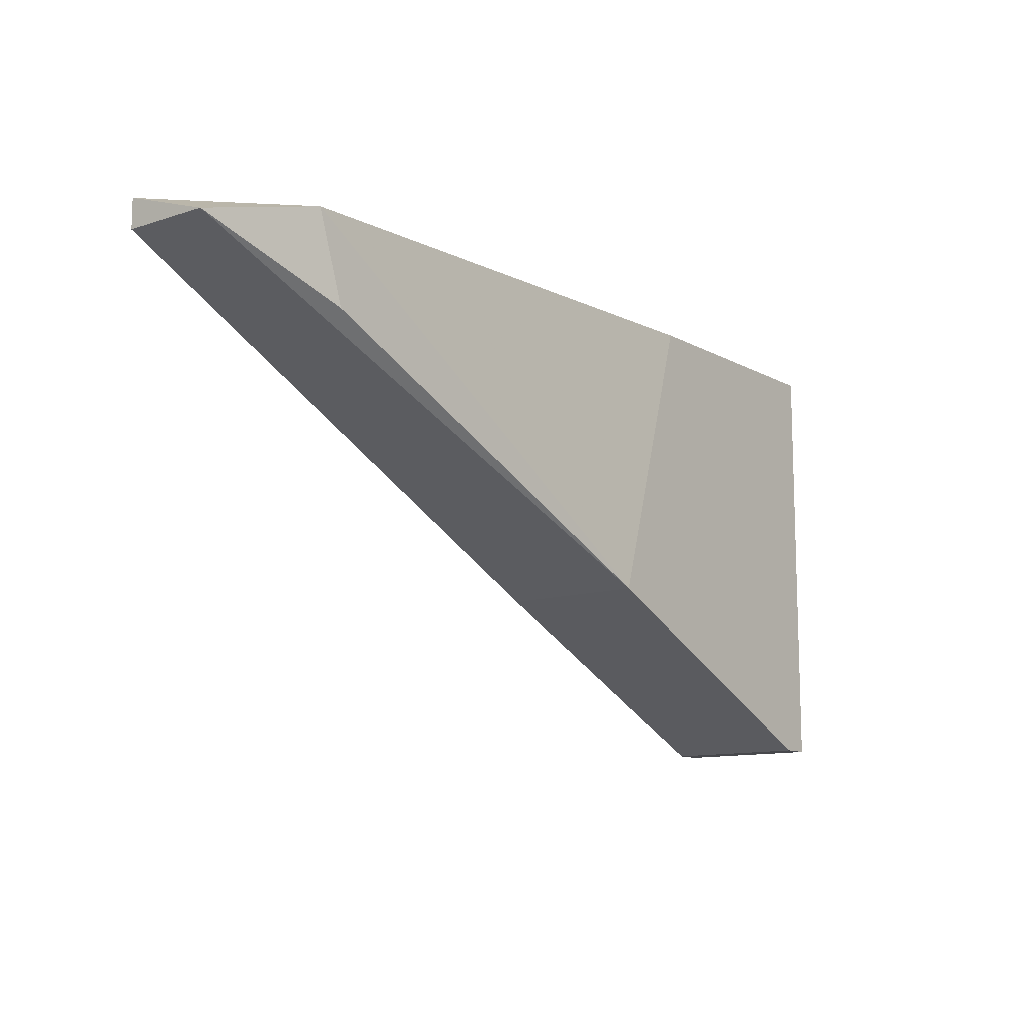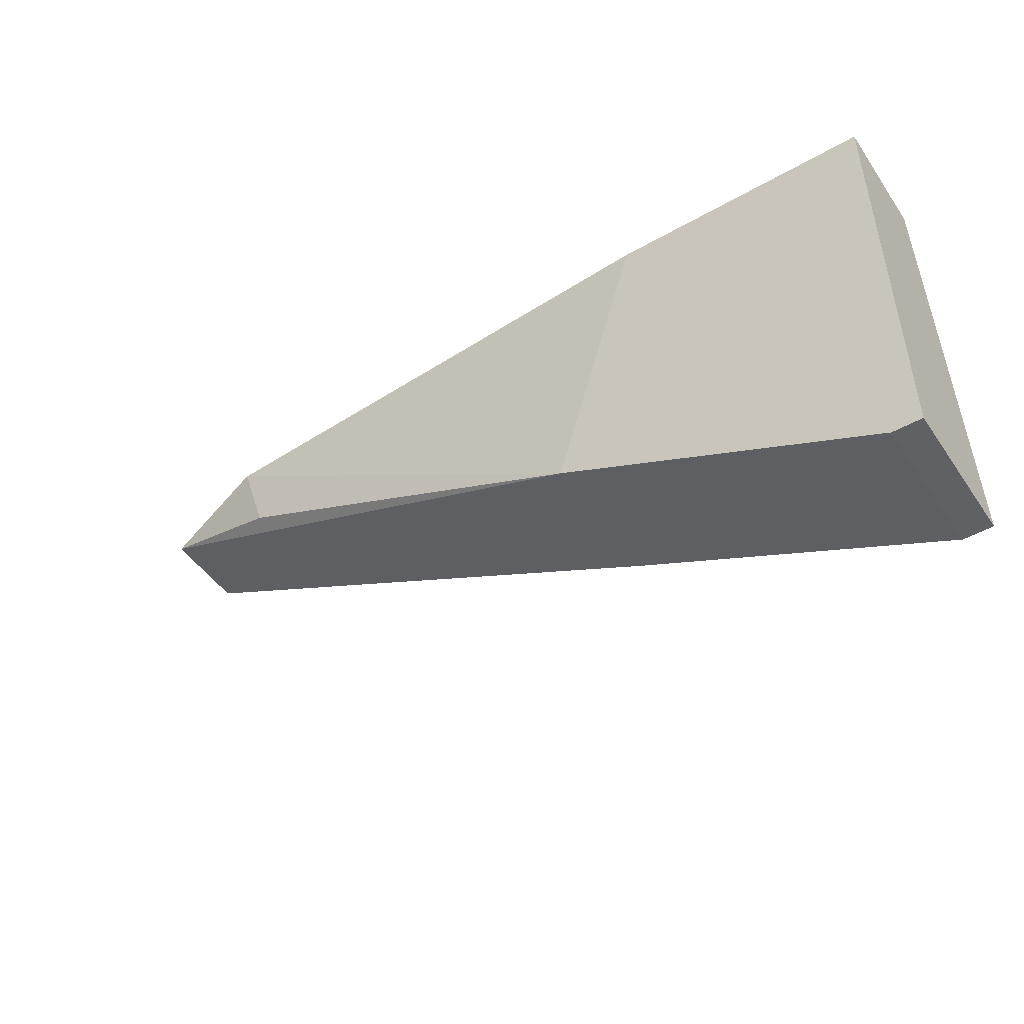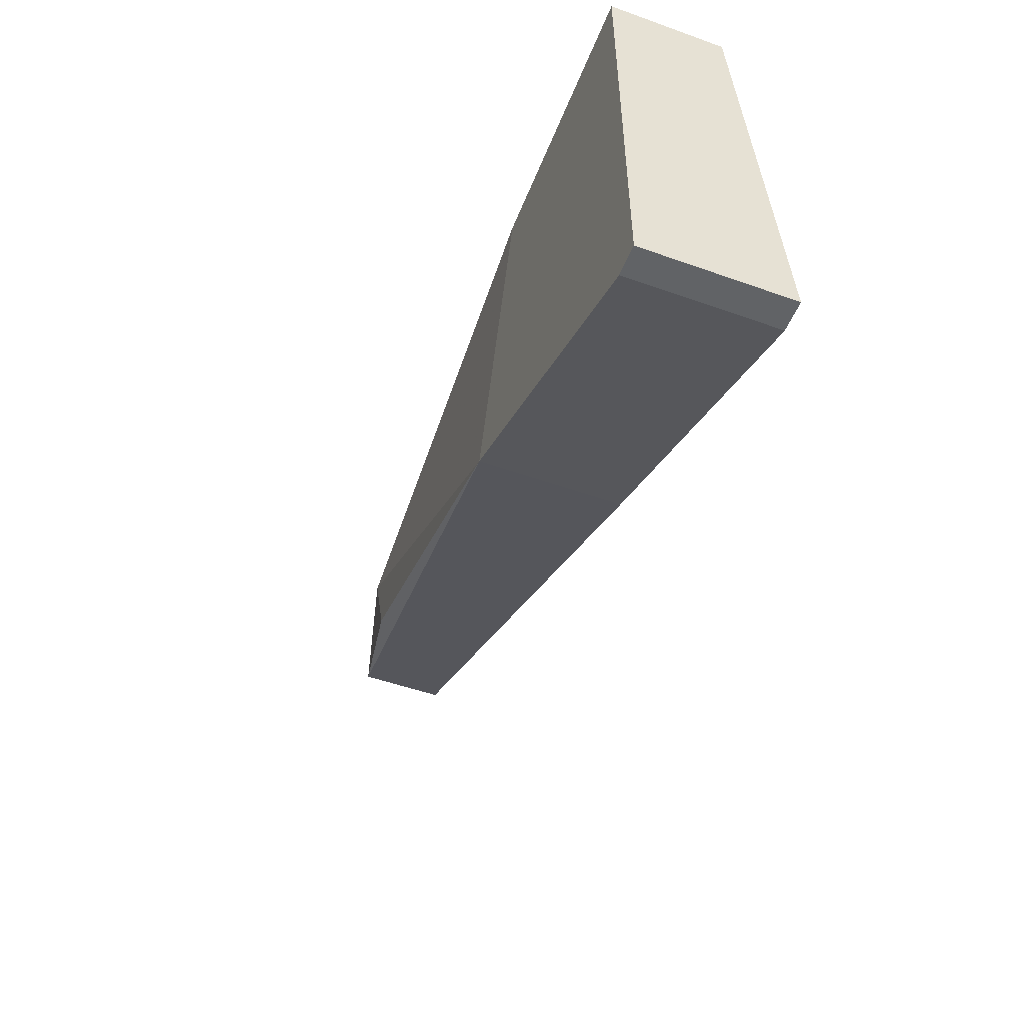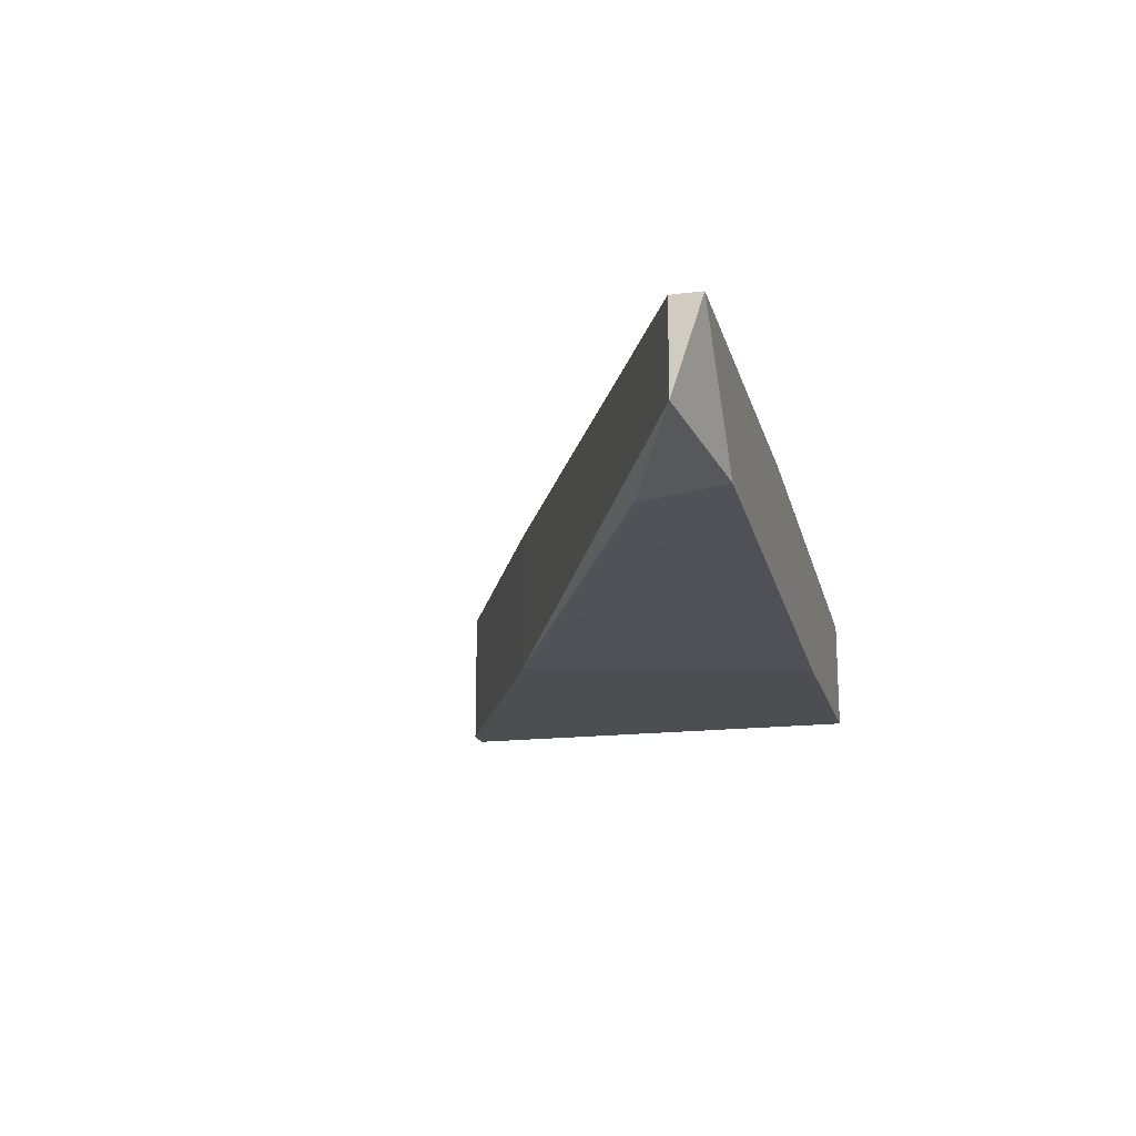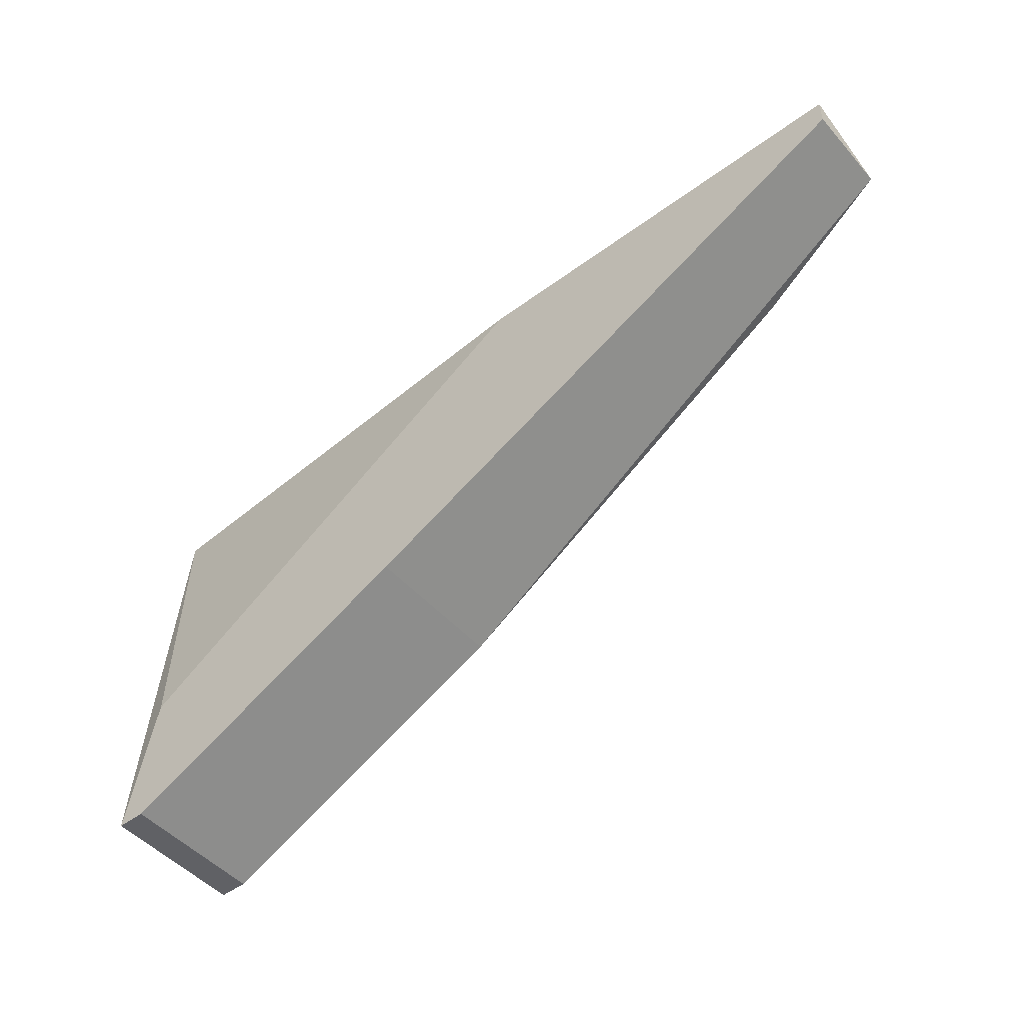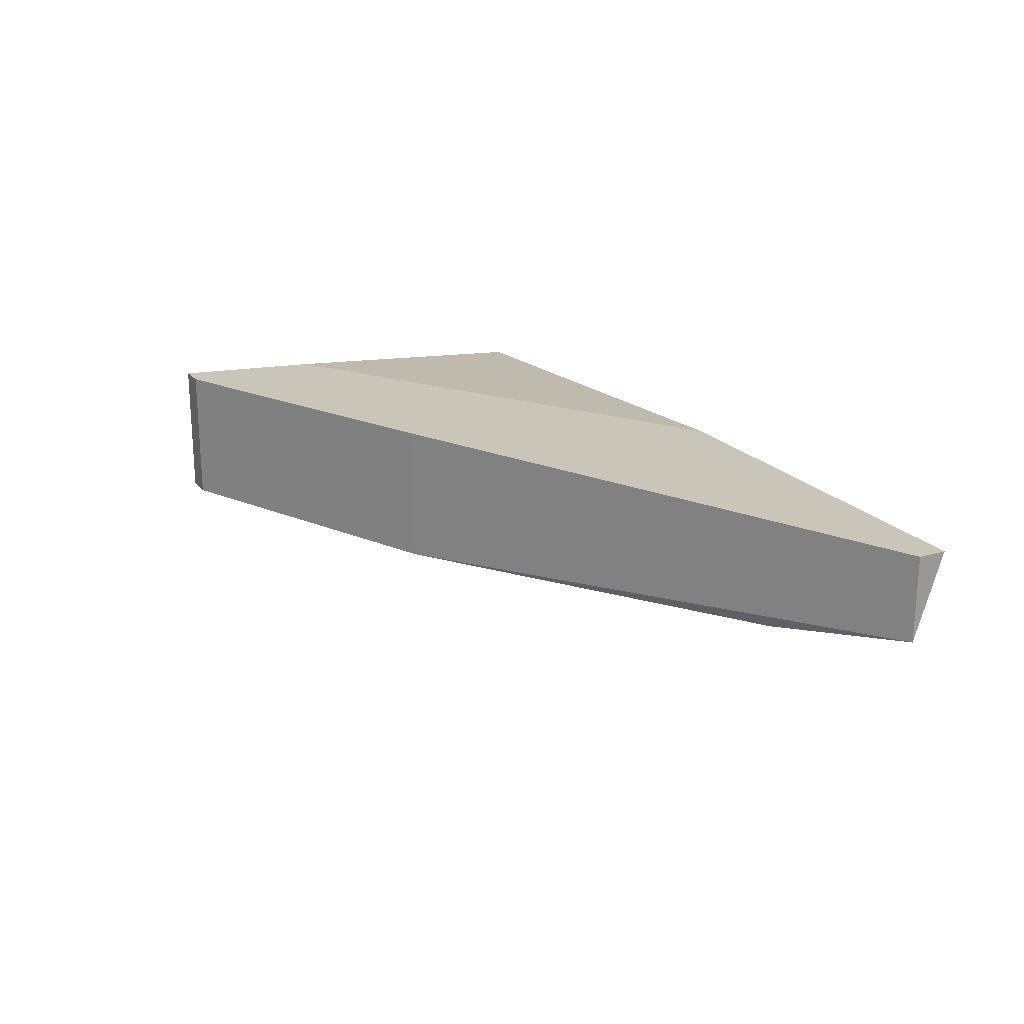
<metadata>
{"format":"obj","ext":"obj","renderer":"f3d","projection":"perspective","resolution":1024,"background":"white","views":[{"elev":-11.6,"azim":127.8,"up":"+Y"},{"elev":-47.5,"azim":-147.2,"up":"+Y"},{"elev":-50.8,"azim":-111.2,"up":"+Y"},{"elev":-17.0,"azim":103.7,"up":"+Z"},{"elev":-48.8,"azim":39.4,"up":"+Y"},{"elev":20.7,"azim":62.1,"up":"+Z"}]}
</metadata>
<code>
v 0.0174 -0.01006 -0.01962
v 0.02714 -0.01006 -0.02352
v 0.02617 -0.01298 -0.02352
v 0.000846 -0.01006 -0.02059
v 0.000846 -0.01006 -0.02449
v 0.000846 -0.02467 -0.02449
v 0.000846 -0.02467 -0.01962
v 0.009612 -0.01006 -0.02449
v 0.001822 -0.0198 -0.01962
v 0.001822 -0.02467 -0.02449
v 0.001822 -0.02467 -0.01962
v 0.03105 -0.01006 -0.01962
v 0.03105 -0.01103 -0.02254
v 0.03105 -0.01103 -0.01962
v 0.01254 -0.0198 -0.02449
v 0.01254 -0.0198 -0.01962
f 11 15 16
f 14 12 7
f 12 5 4
f 5 7 4
f 5 12 2
f 7 5 6
f 5 15 6
f 7 12 1
f 12 4 1
f 12 14 13
f 14 15 13
f 2 12 13
f 14 7 11
f 7 6 11
f 15 5 8
f 2 15 8
f 5 2 8
f 4 7 9
f 7 1 9
f 1 4 9
f 6 15 10
f 15 11 10
f 11 6 10
f 15 2 3
f 13 15 3
f 2 13 3
f 15 14 16
f 14 11 16

</code>
